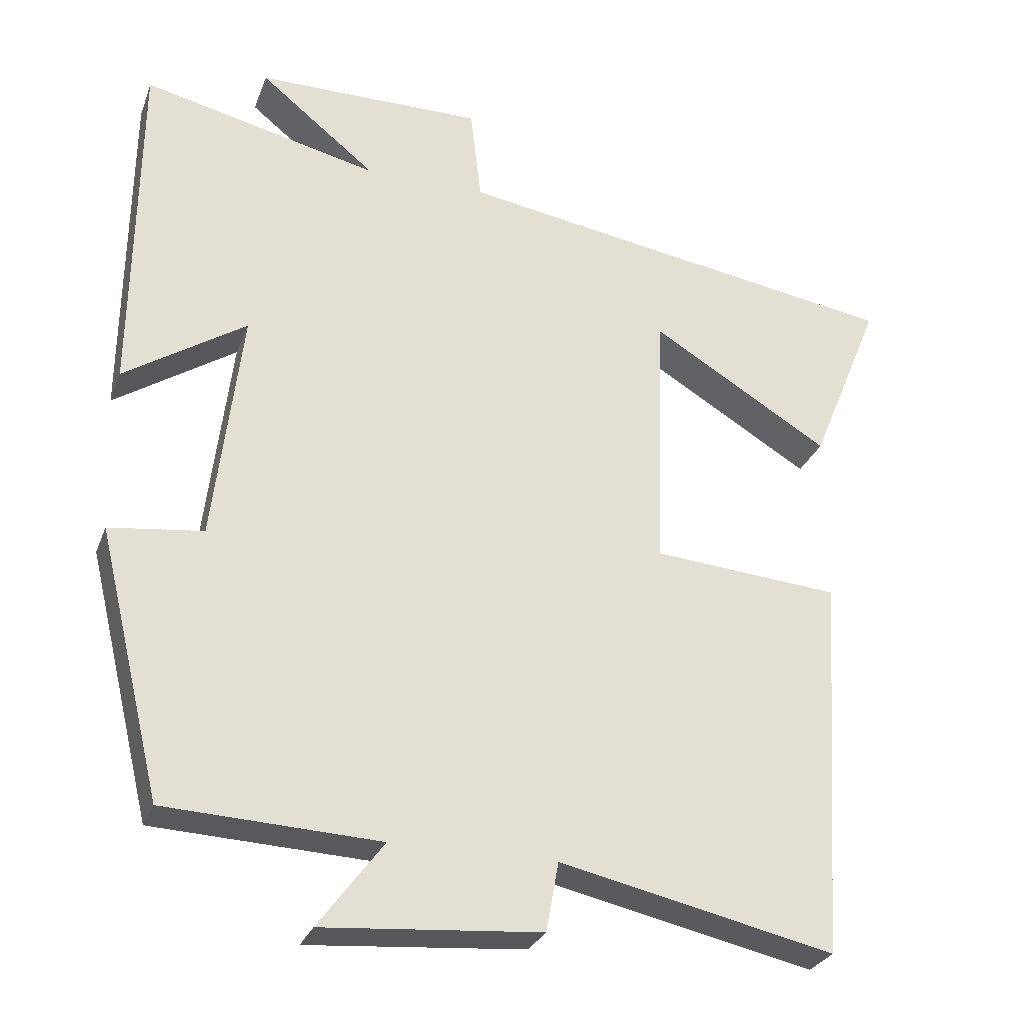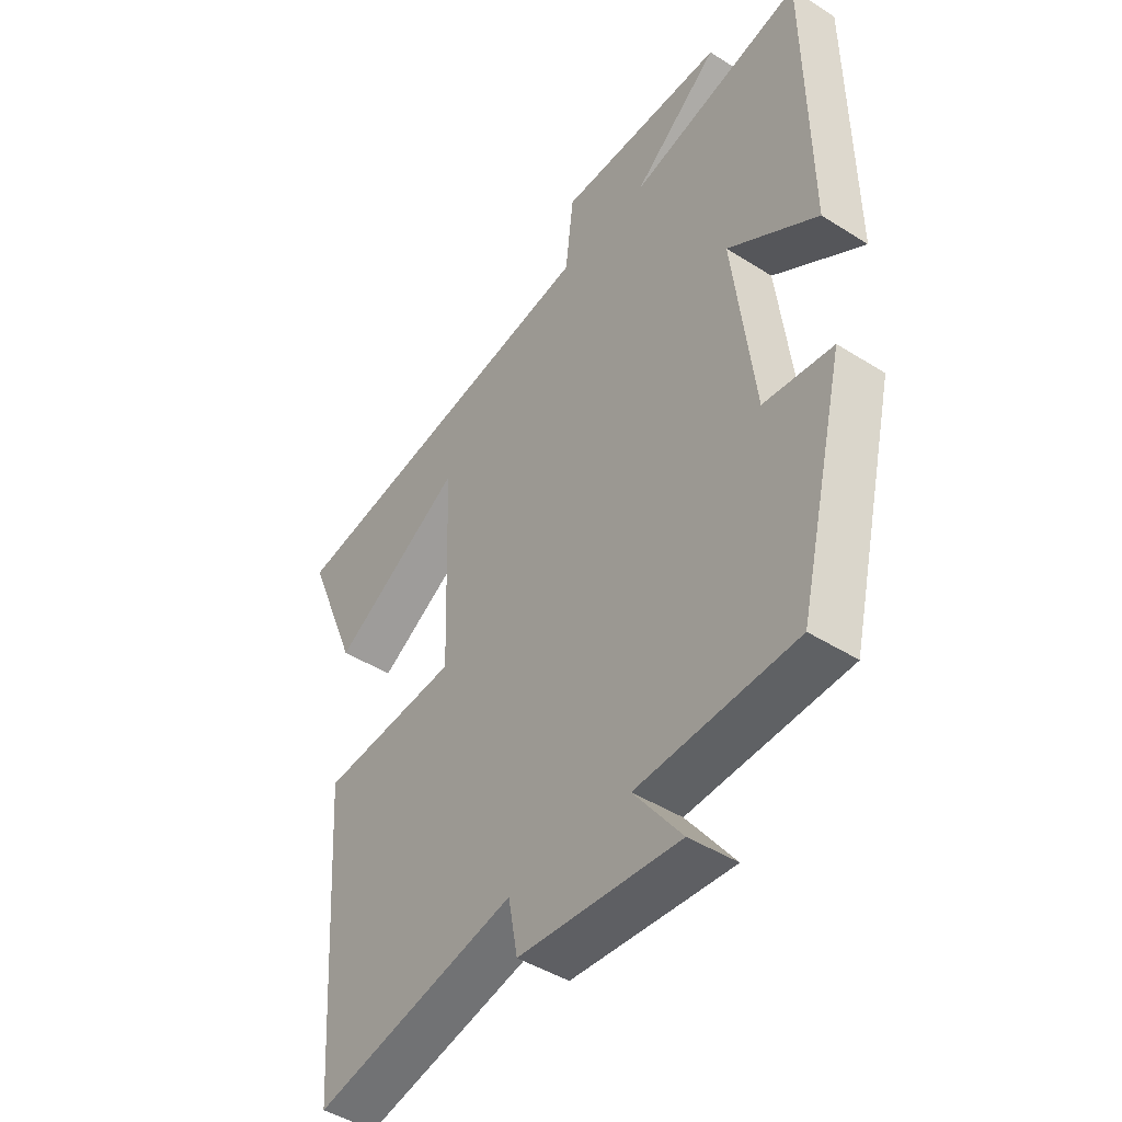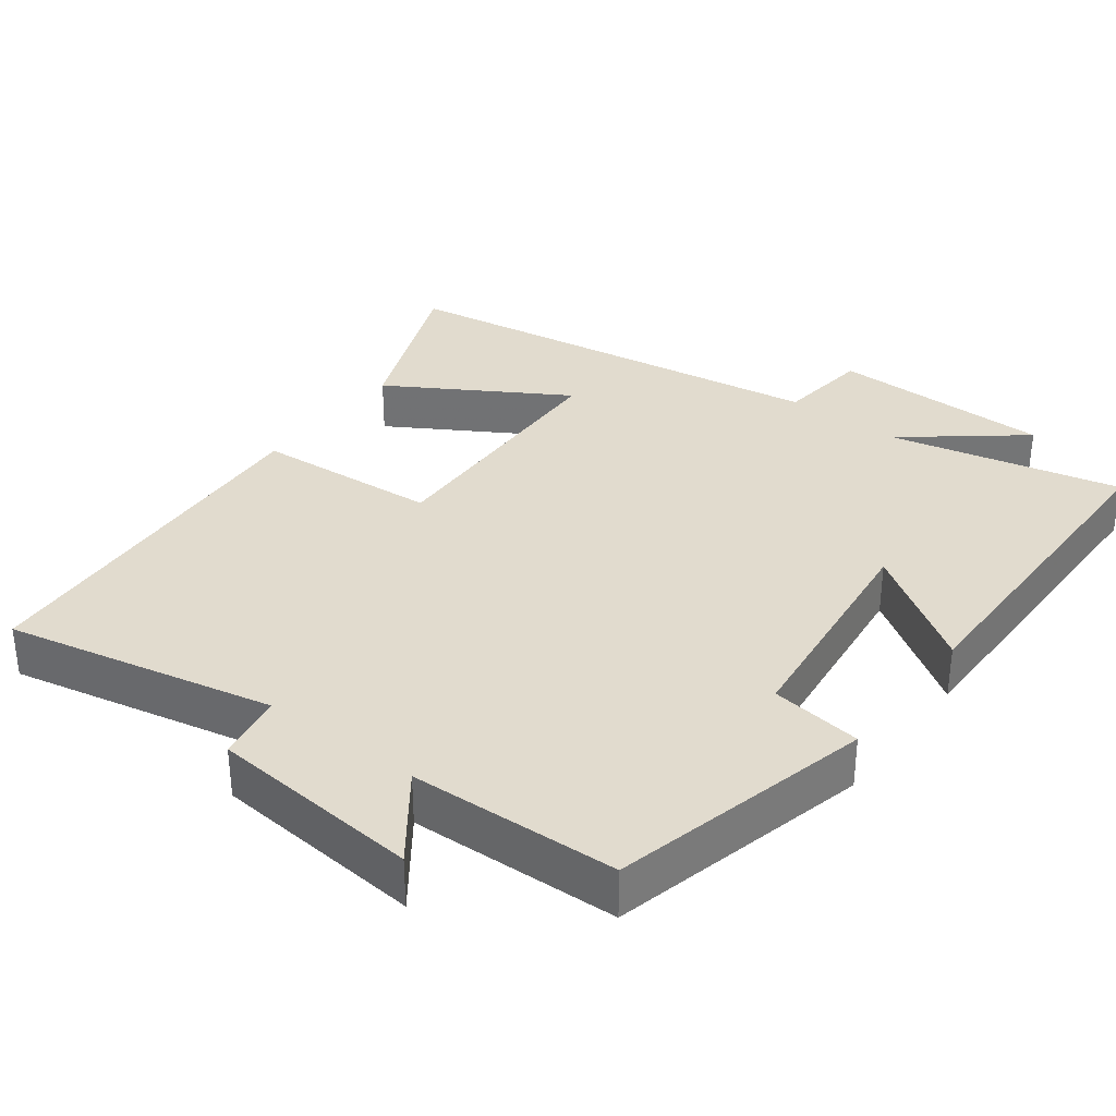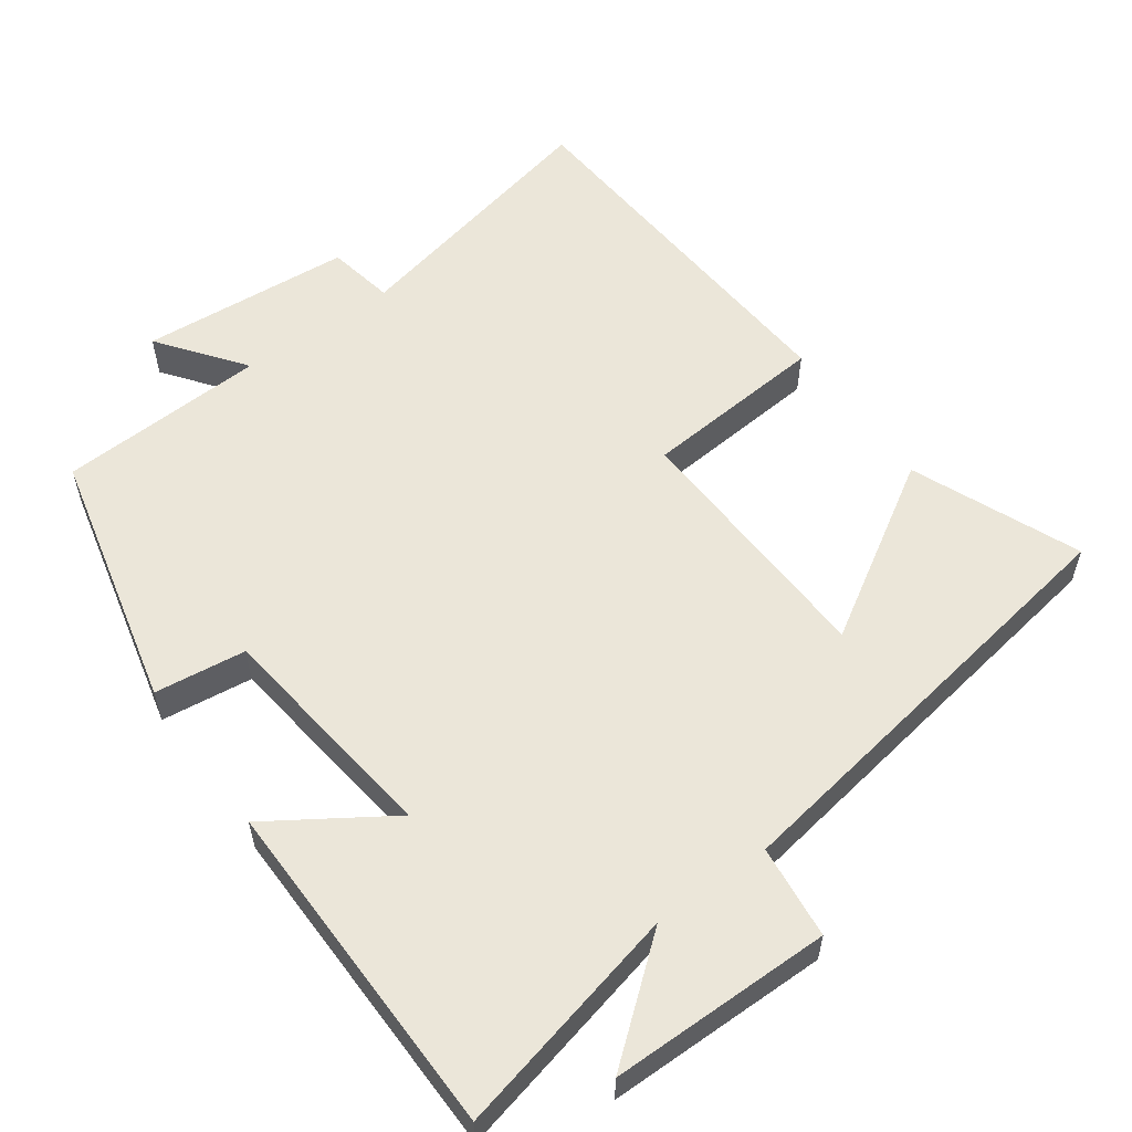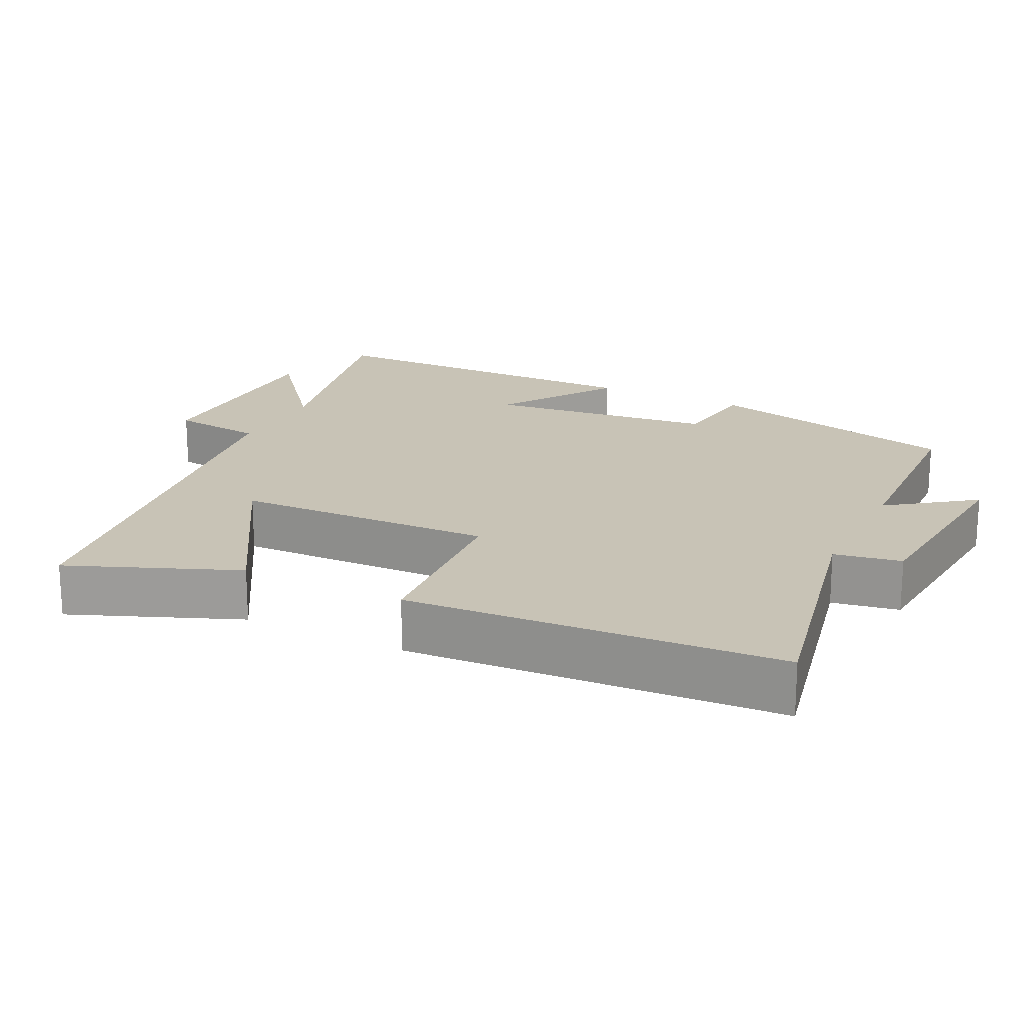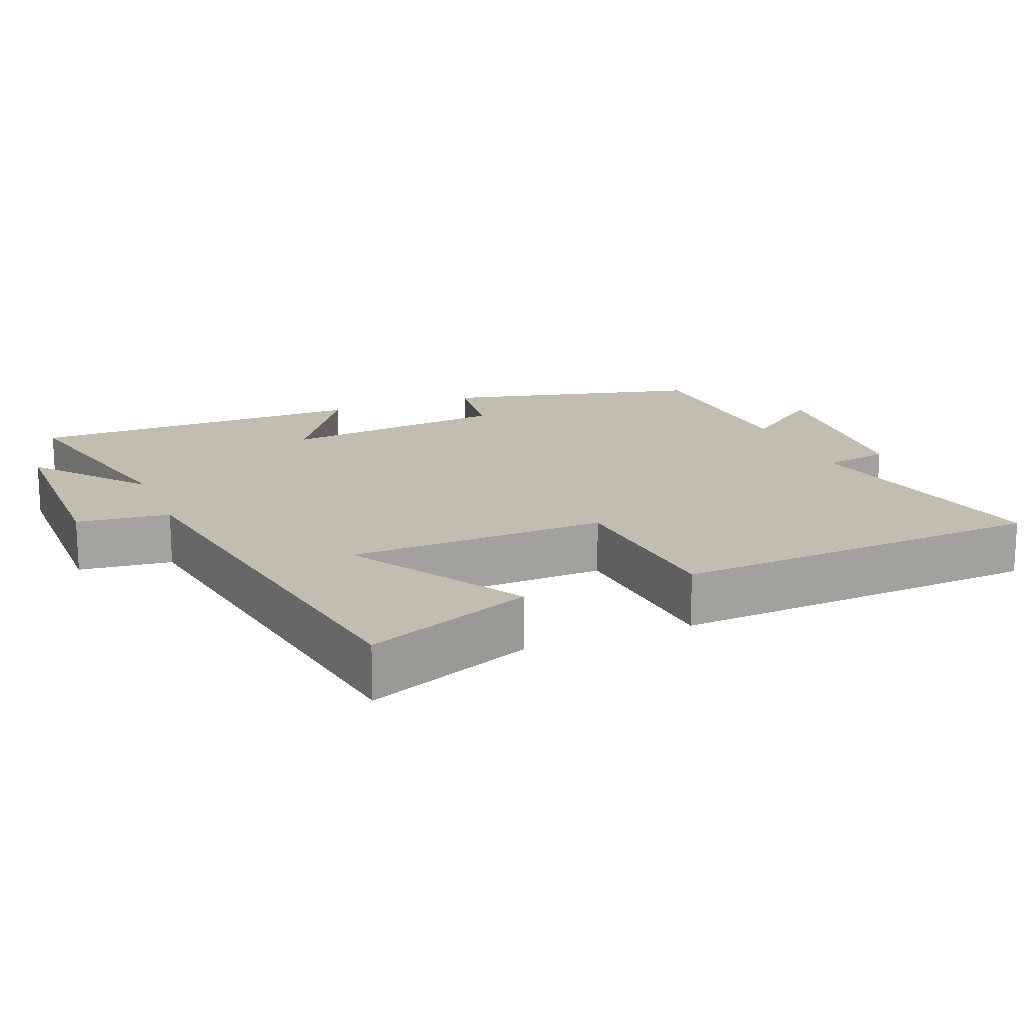
<metadata>
{"format":"obj","ext":"obj","renderer":"f3d","projection":"perspective","resolution":1024,"background":"white","views":[{"elev":-28.5,"azim":-18.2,"up":"+Z"},{"elev":-45.1,"azim":-126.3,"up":"+Z"},{"elev":33.8,"azim":-142.7,"up":"+Y"},{"elev":56.8,"azim":-36.0,"up":"+Y"},{"elev":19.4,"azim":116.5,"up":"+Y"},{"elev":16.8,"azim":68.1,"up":"+Y"}]}
</metadata>
<code>
v 0.466 0.07 -0.581
v 0.097 0.07 -0.5
v 0.08 0.07 -0.593
v -0.212 0.07 -0.617
v -0.125 0.07 -0.5
v -0.413 0.07 -0.487
v -0.5 0.07 -0.127
v -0.374 0.07 -0.111
v -0.336 0.07 0.207
v -0.5 0.07 0.099
v -0.495 0.07 0.574
v -0.176 0.07 0.5
v -0.333 0.07 0.627
v -0.027 0.07 0.629
v -0.012 0.07 0.5
v 0.595 0.07 0.404
v 0.5 0.07 0.172
v 0.259 0.07 0.318
v 0.247 0.07 -0.042
v 0.5 0.07 -0.062
v 0.466 0 -0.581
v 0.097 0 -0.5
v 0.08 0 -0.593
v -0.212 0 -0.617
v -0.125 0 -0.5
v -0.413 0 -0.487
v -0.5 0 -0.127
v -0.374 0 -0.111
v -0.336 0 0.207
v -0.5 0 0.099
v -0.495 0 0.574
v -0.176 0 0.5
v -0.333 0 0.627
v -0.027 0 0.629
v -0.012 0 0.5
v 0.595 0 0.404
v 0.5 0 0.172
v 0.259 0 0.318
v 0.247 0 -0.042
v 0.5 0 -0.062
f 19 20 1 2
f 18 19 2
f 15 16 17 18
f 15 18 2
f 12 13 14 15
f 12 15 2 3
f 9 10 11 12
f 8 9 12 3
f 5 6 7 8
f 5 8 3
f 3 4 5
f 22 21 40 39
f 22 39 38
f 38 37 36 35
f 22 38 35
f 35 34 33 32
f 23 22 35 32
f 32 31 30 29
f 23 32 29 28
f 28 27 26 25
f 23 28 25
f 25 24 23
f 1 21 22 2
f 2 22 23 3
f 3 23 24 4
f 4 24 25 5
f 5 25 26 6
f 6 26 27 7
f 7 27 28 8
f 8 28 29 9
f 9 29 30 10
f 10 30 31 11
f 11 31 32 12
f 12 32 33 13
f 13 33 34 14
f 14 34 35 15
f 15 35 36 16
f 16 36 37 17
f 17 37 38 18
f 18 38 39 19
f 19 39 40 20
f 20 40 21 1

</code>
